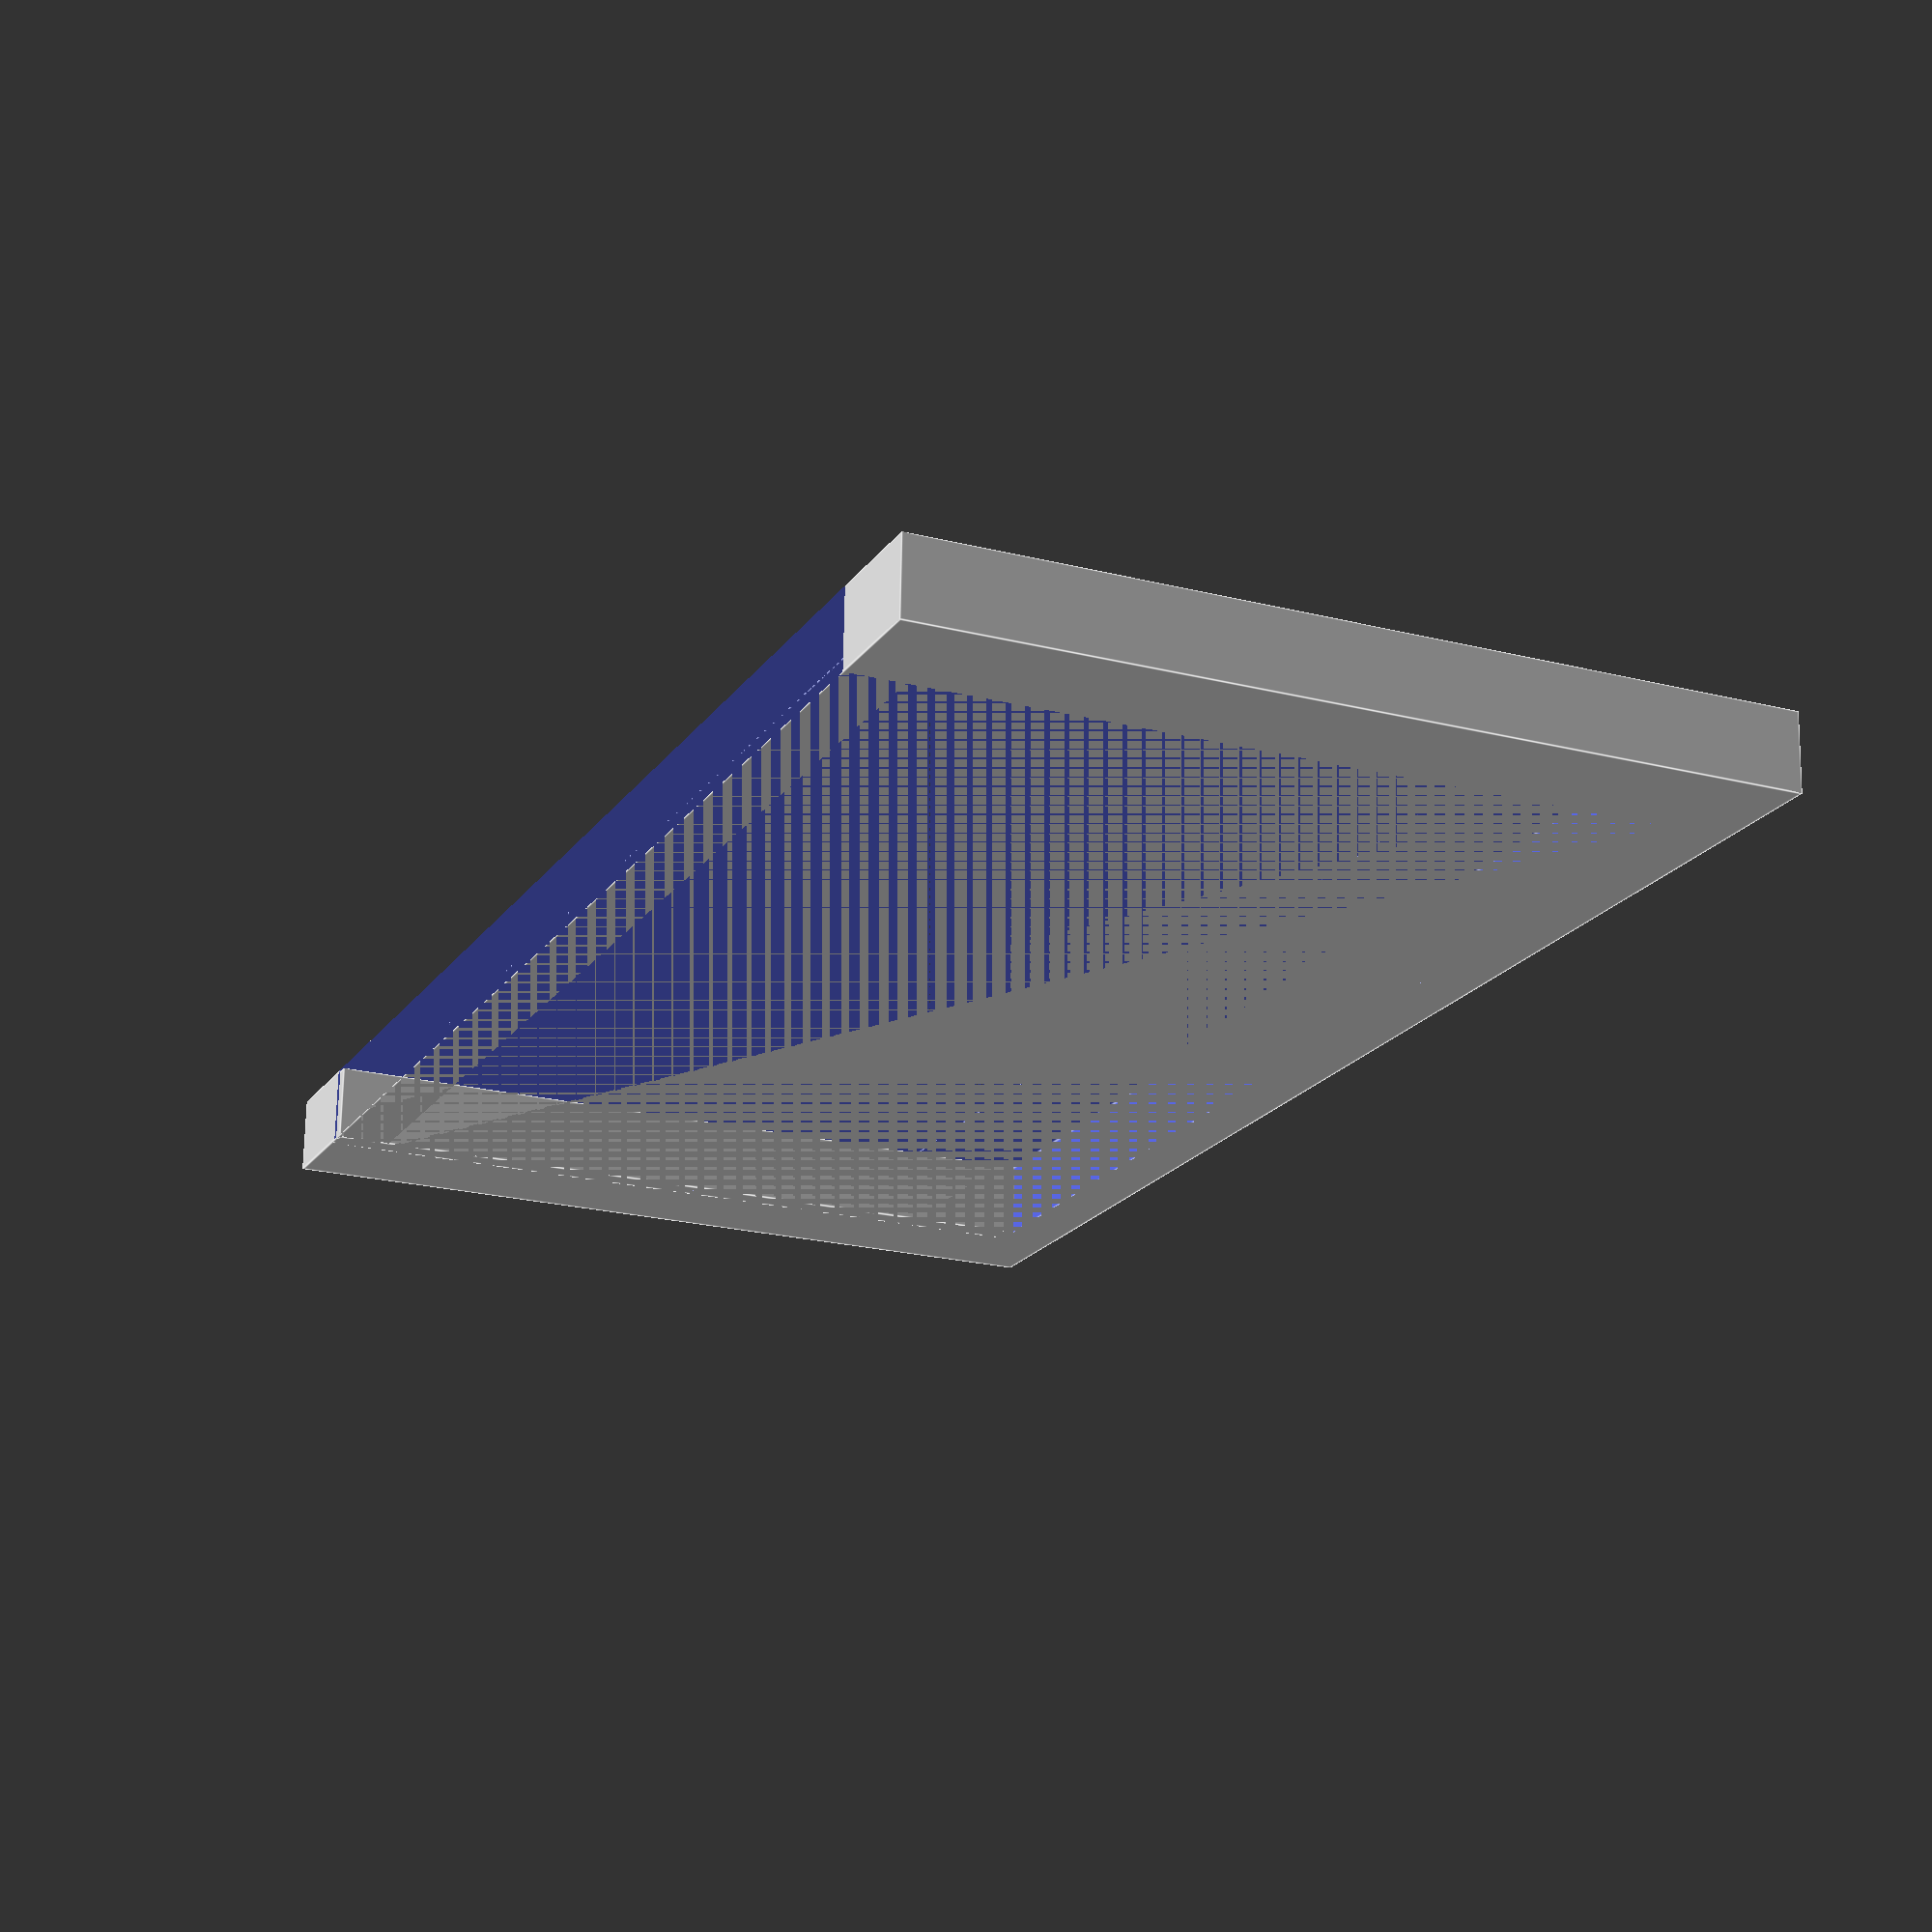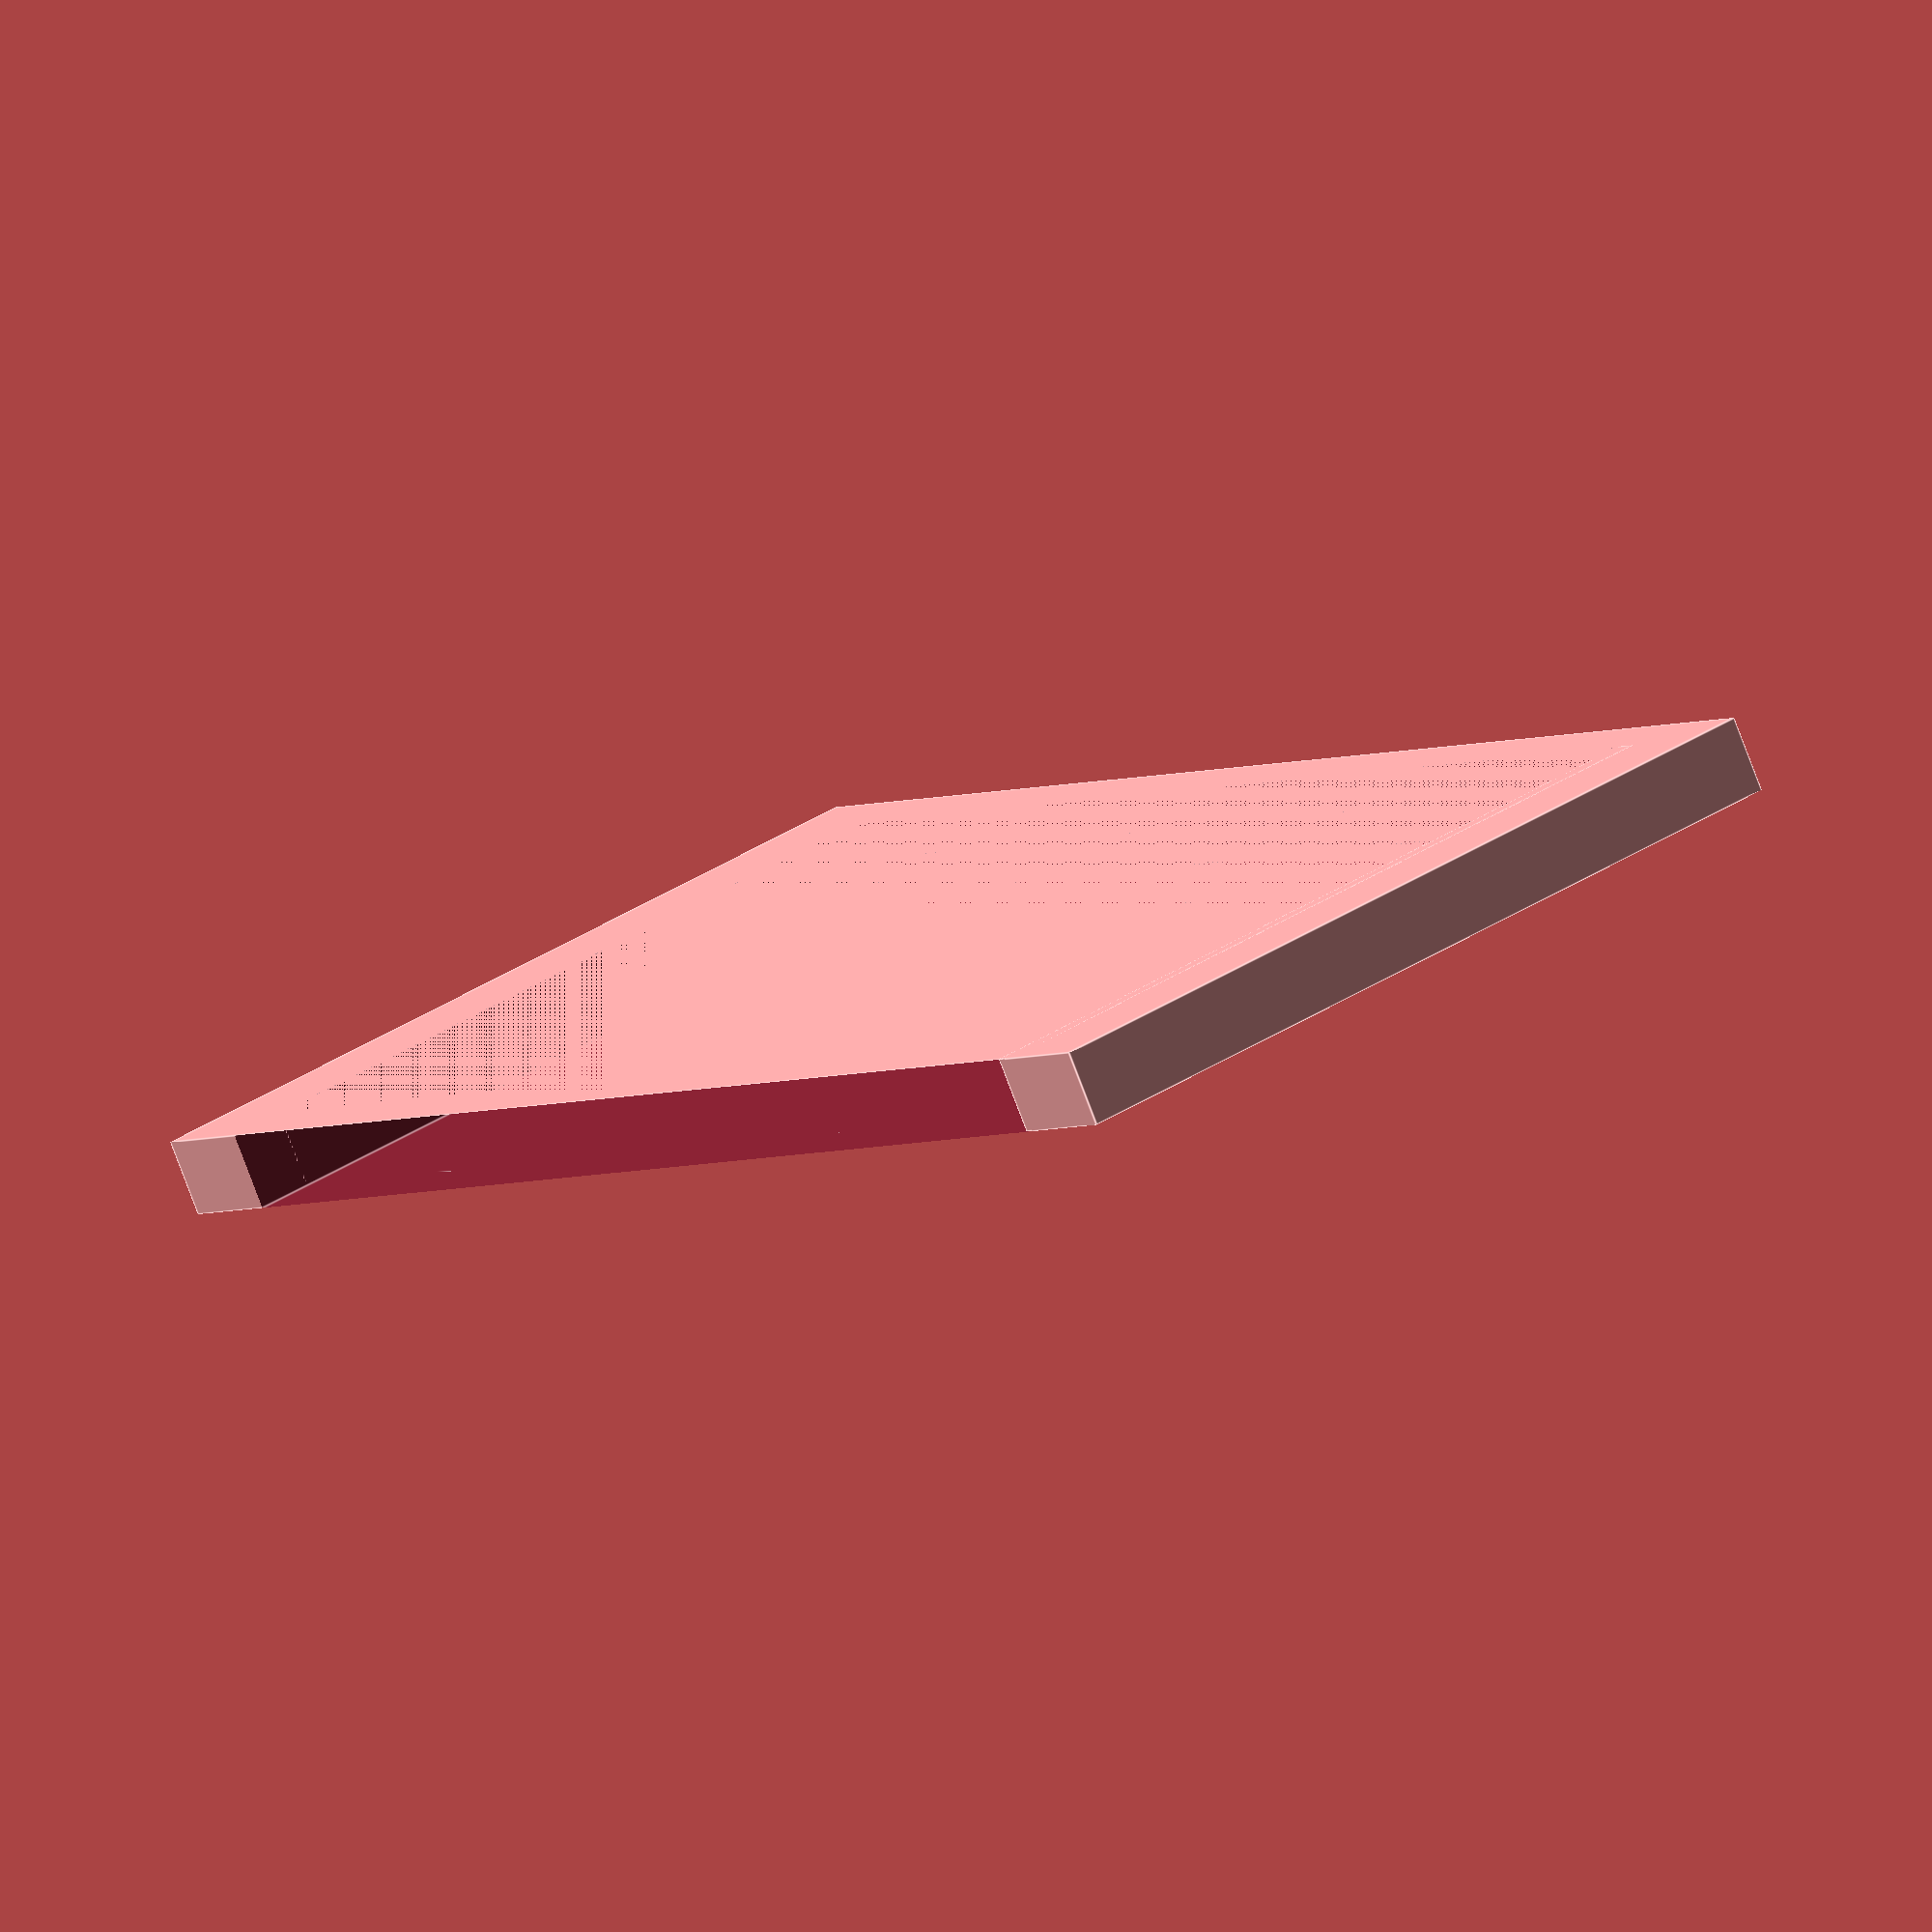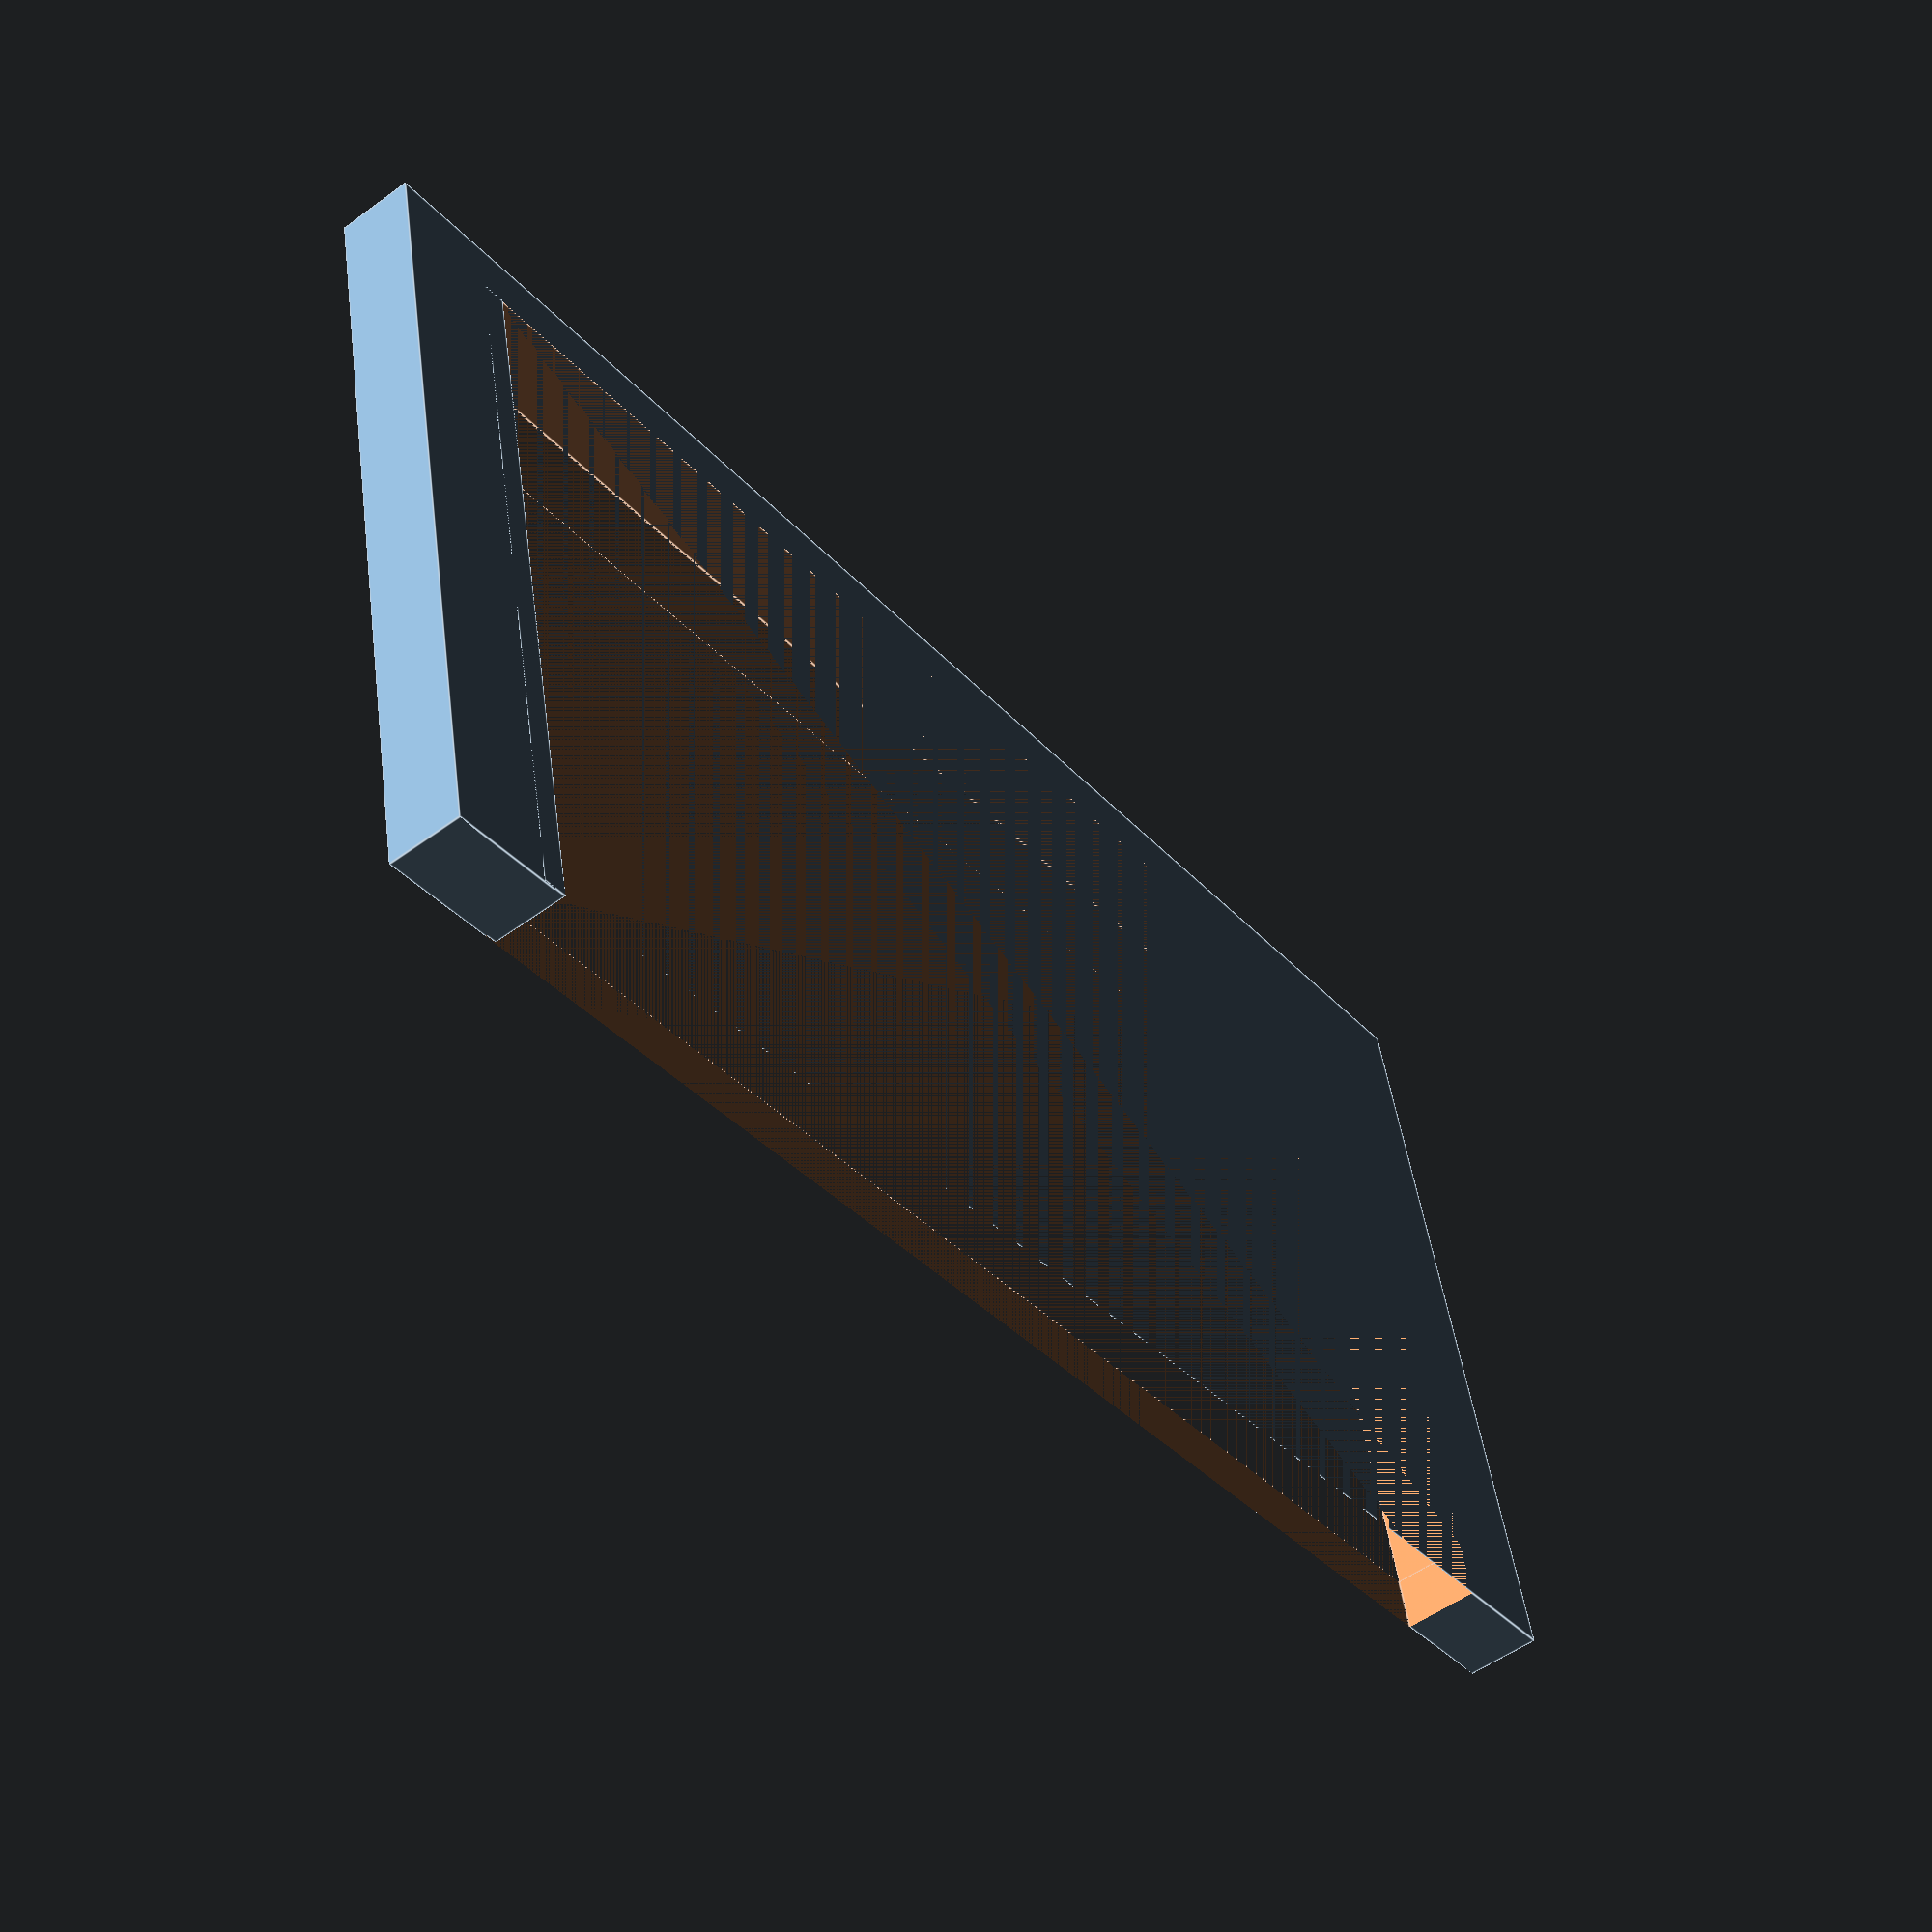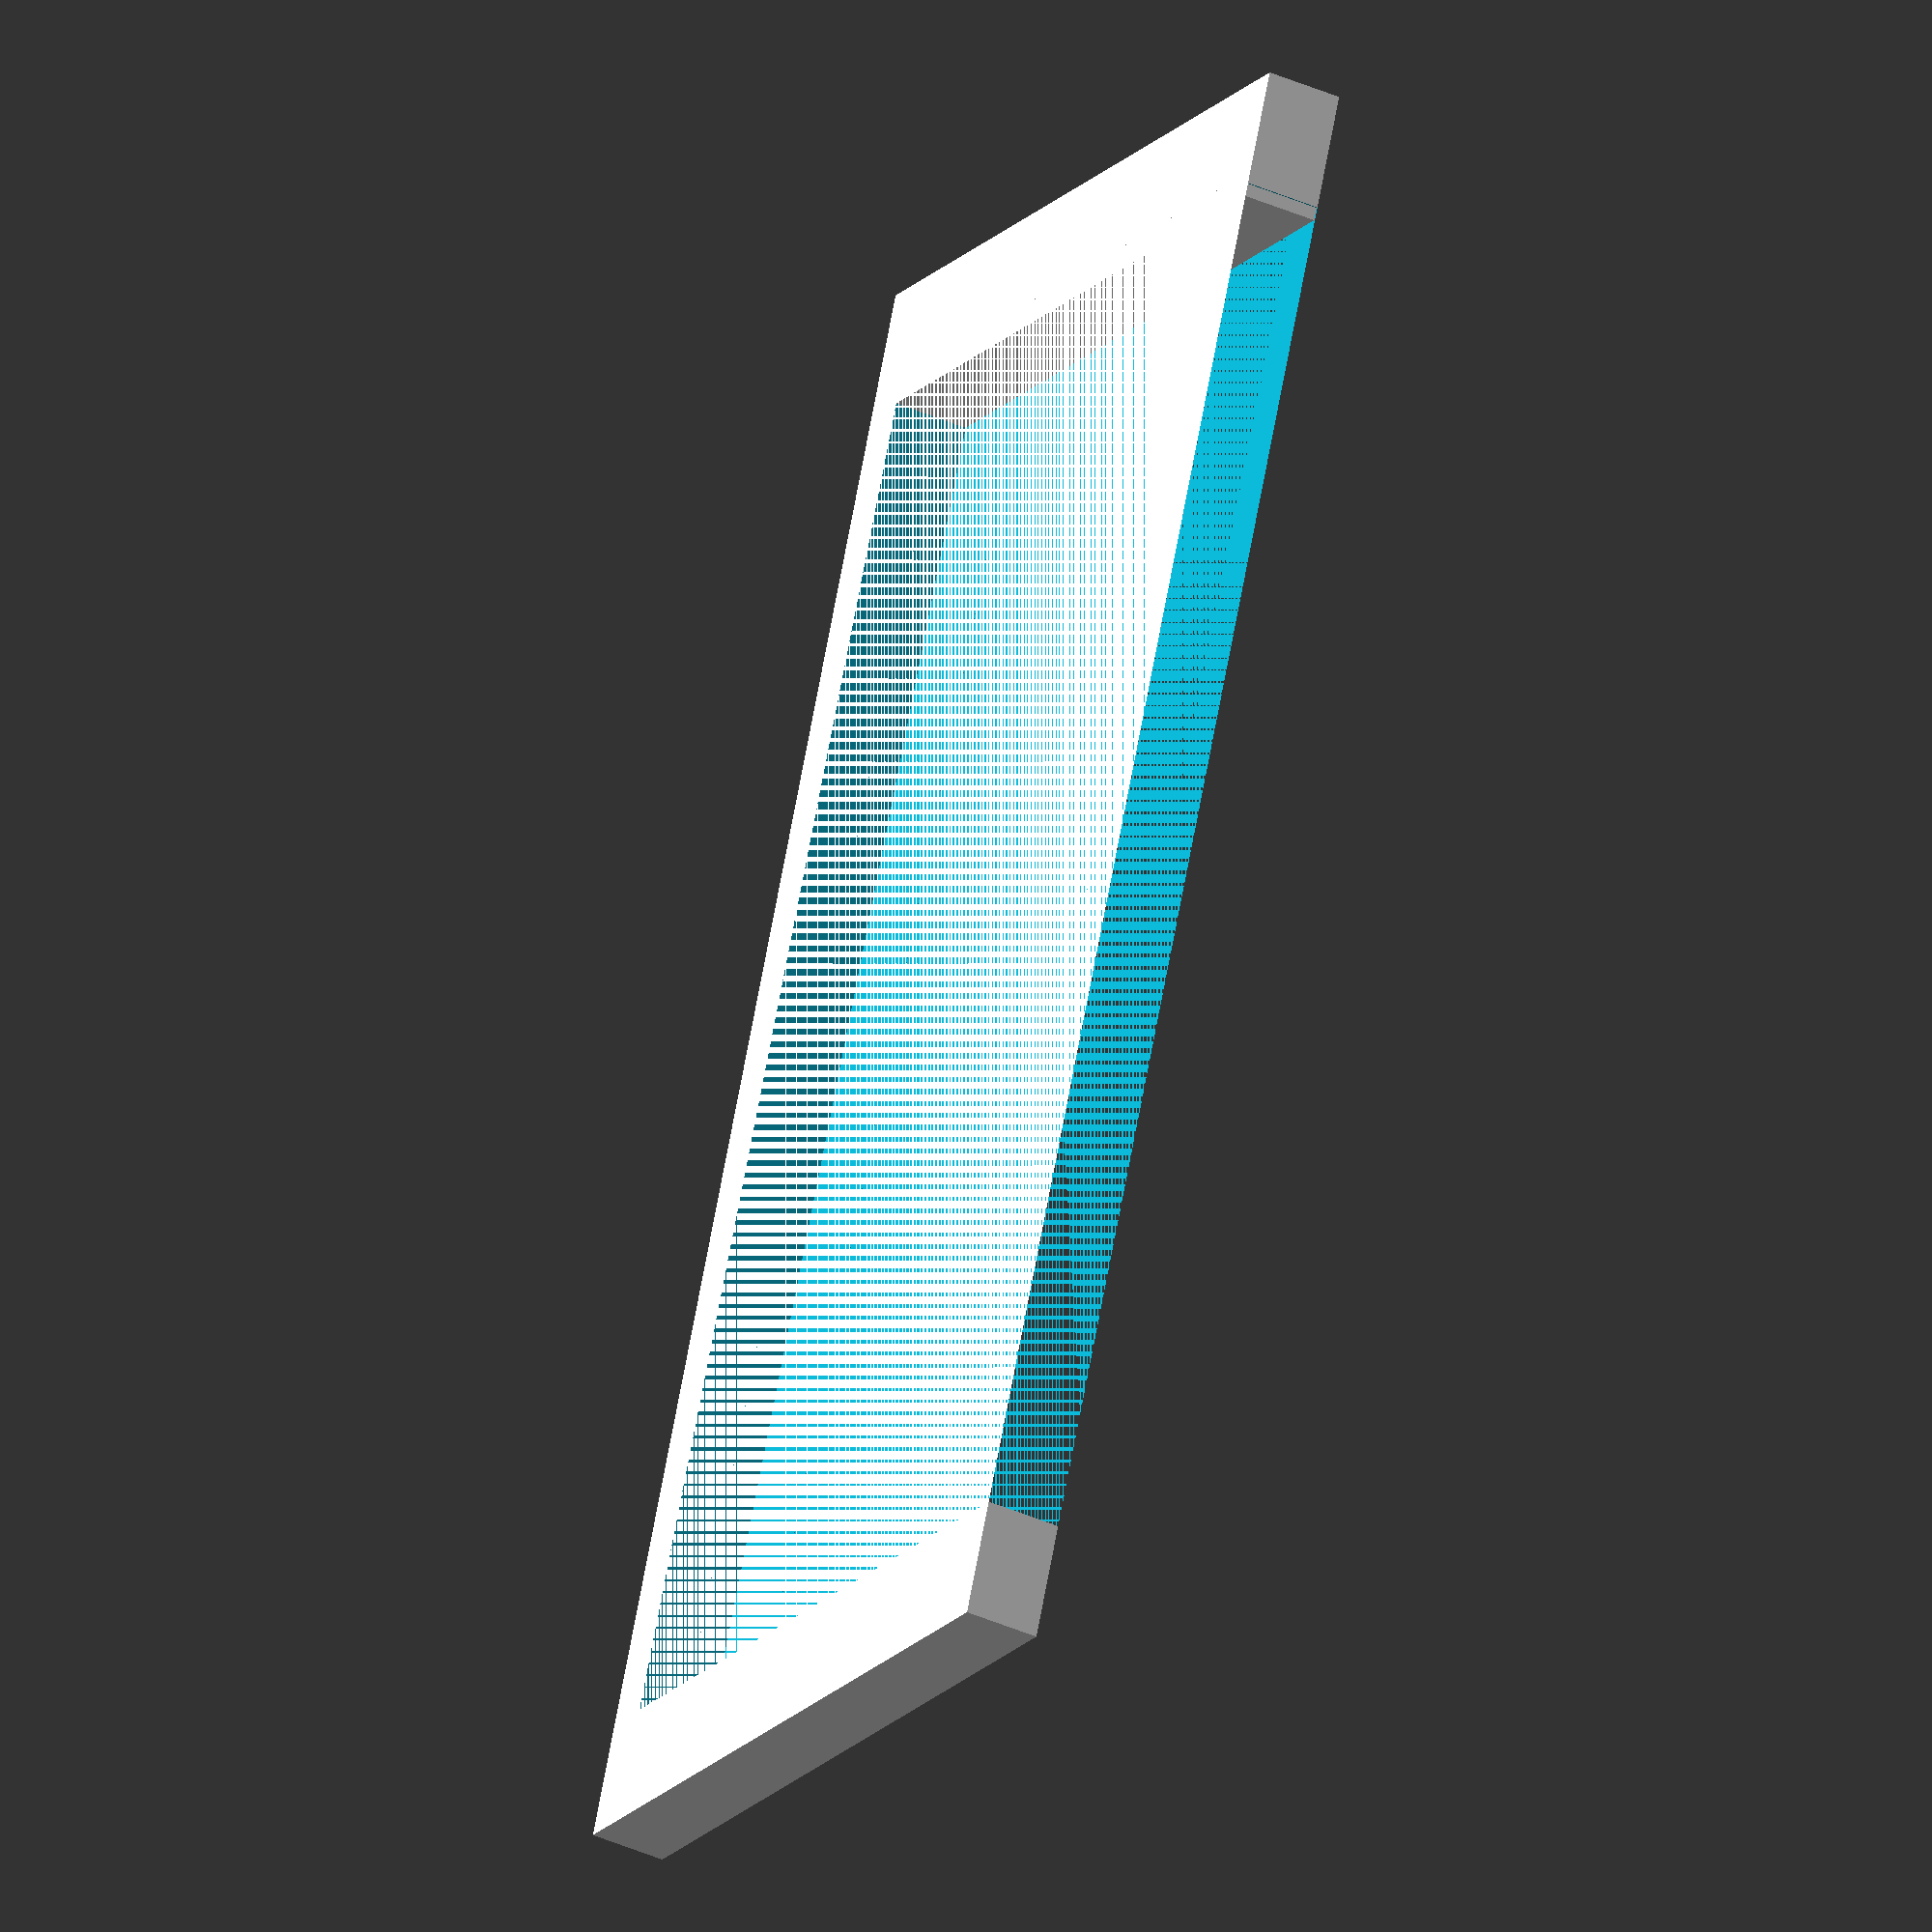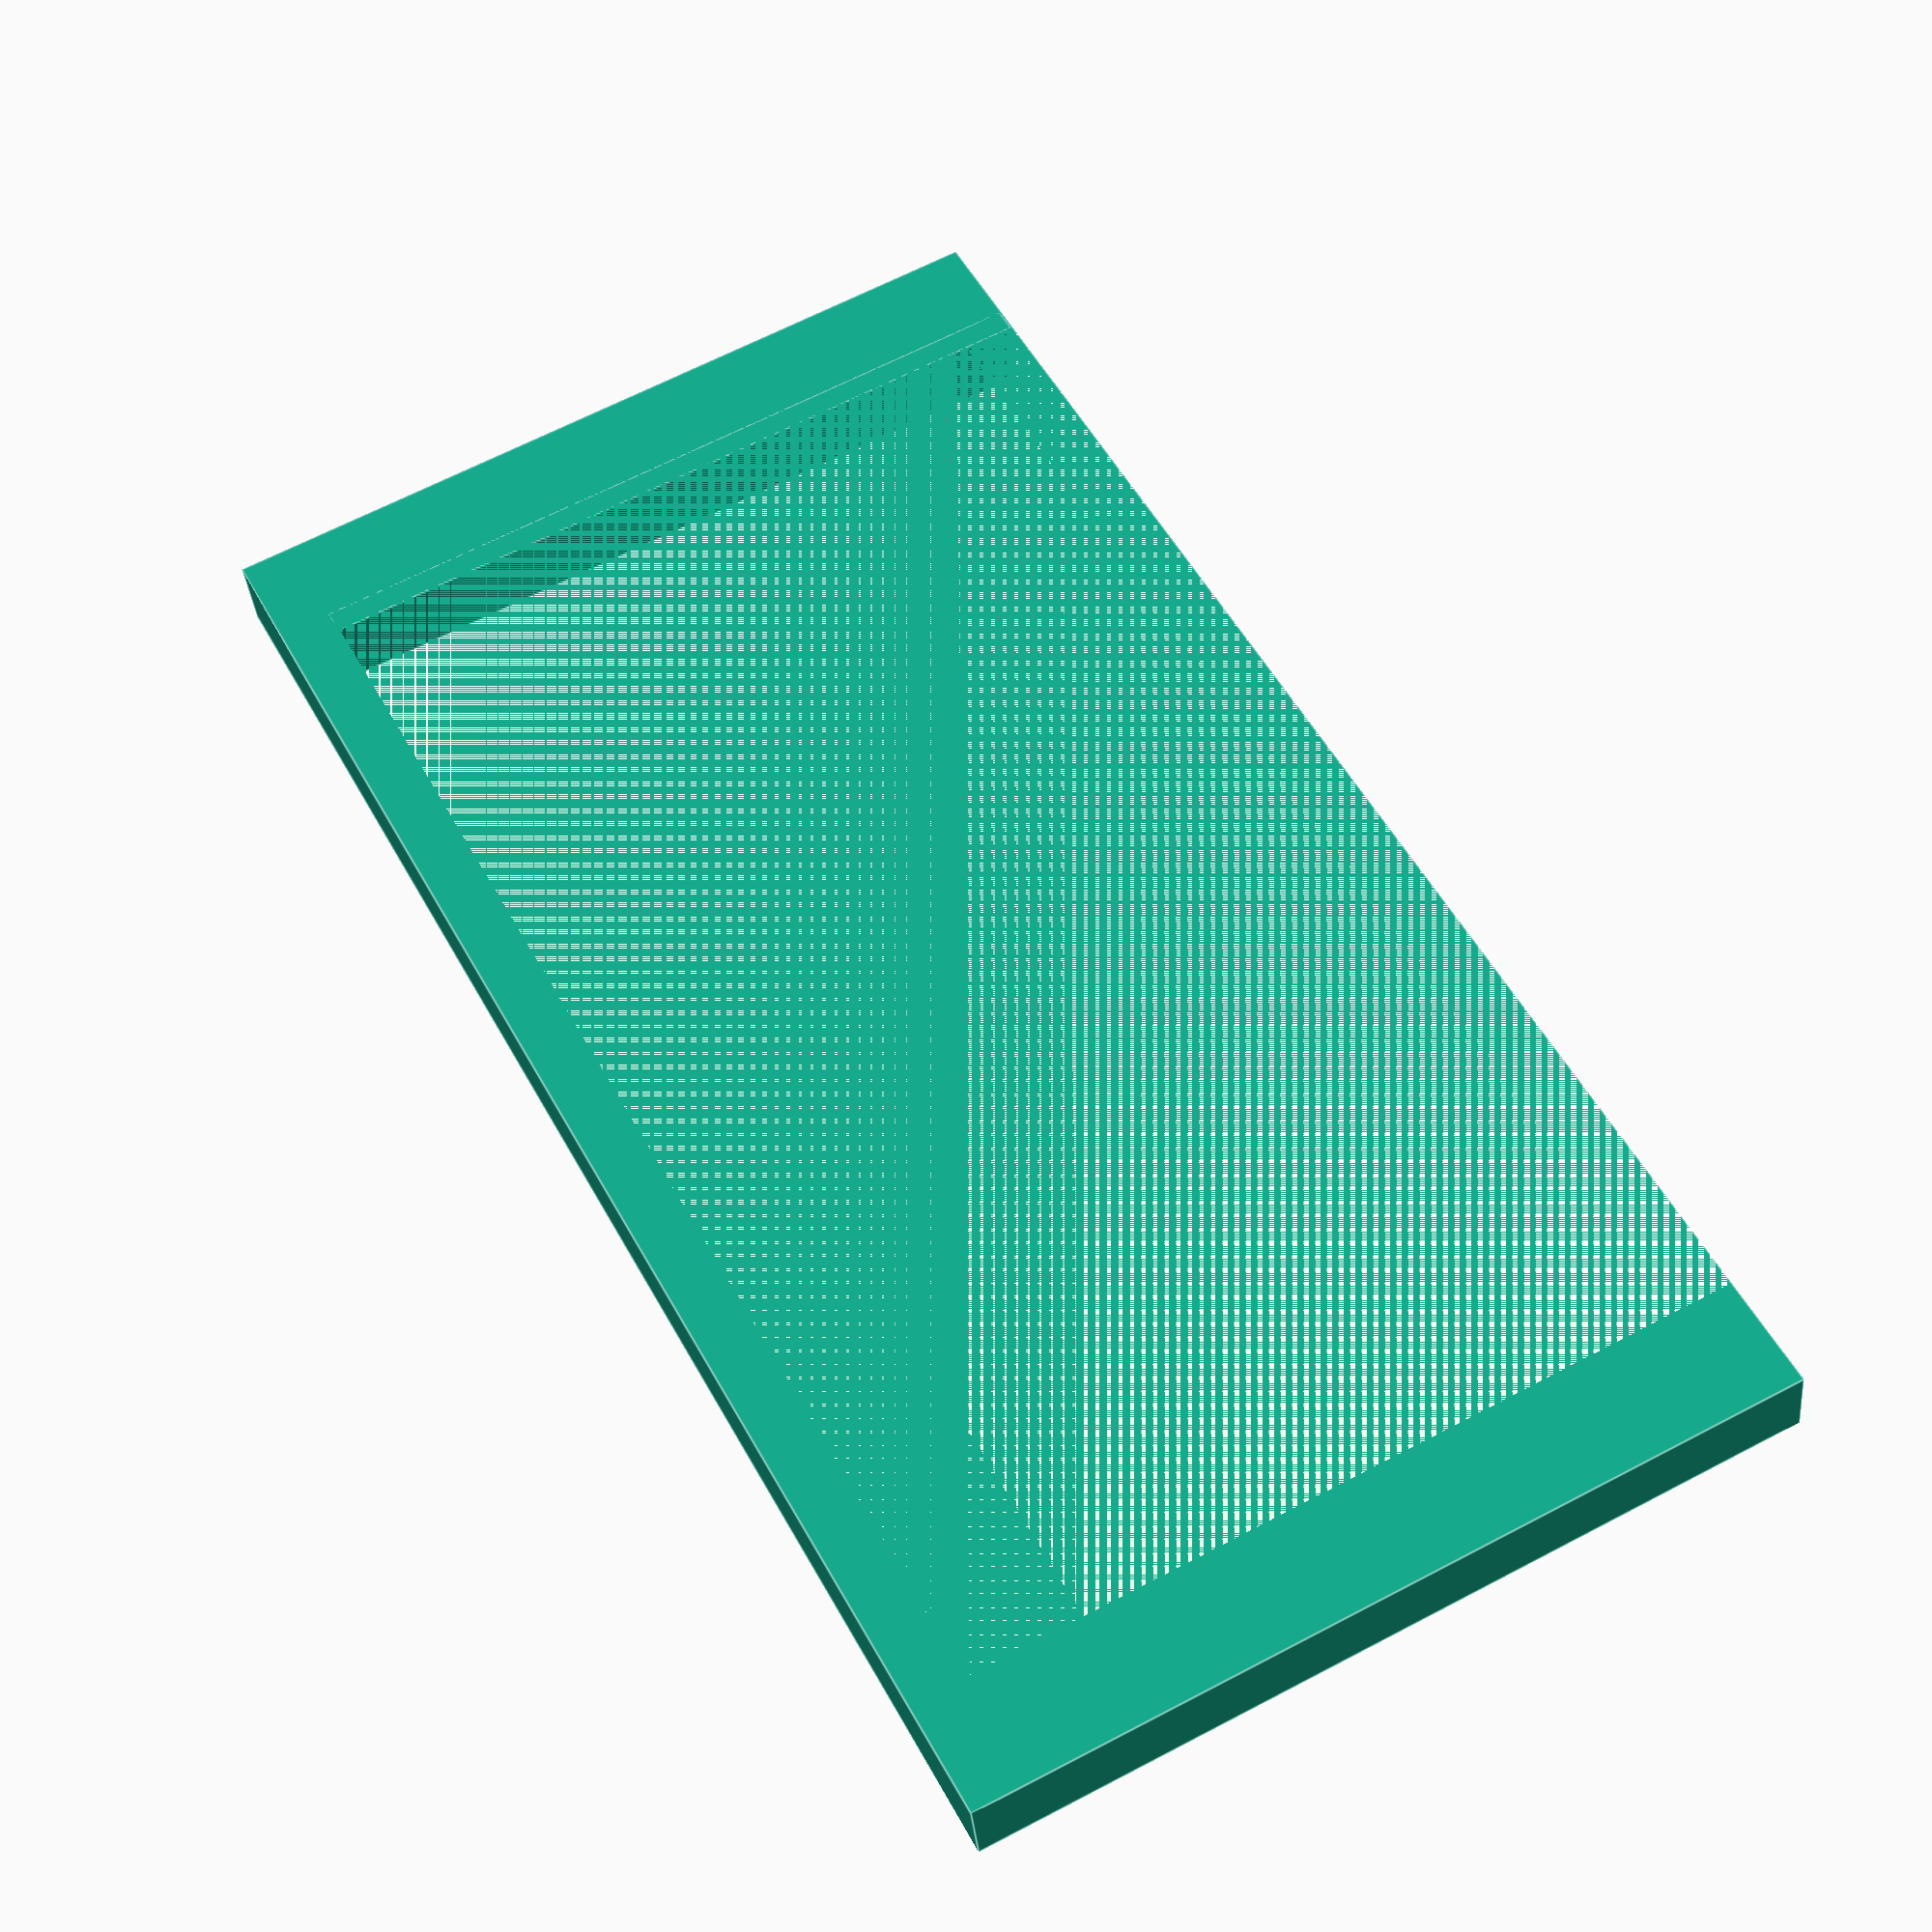
<openscad>
width=198.043+2.5;
length=103.163;
height=6.3501+3;
top=6.3501+0.5;
left_offset=3.2;//3.186;
l_w=14.395;

union(){
difference(){


difference(){
cube([width,length,height],center=true);
cube([width-(2*l_w),length-(2*top),height],center=true);}

translate([0,-l_w,0])
cube([width-(2*l_w),length-(2*top),height],center=true);
}
translate([-(width-(2*l_w))/2.0,-left_offset,0])
cube([left_offset,length-(top),height],center=true);
}


</openscad>
<views>
elev=289.7 azim=246.0 roll=180.9 proj=p view=edges
elev=259.8 azim=124.8 roll=339.3 proj=o view=edges
elev=53.5 azim=347.7 roll=308.0 proj=p view=edges
elev=41.8 azim=67.4 roll=242.1 proj=o view=wireframe
elev=215.7 azim=297.7 roll=354.9 proj=p view=edges
</views>
